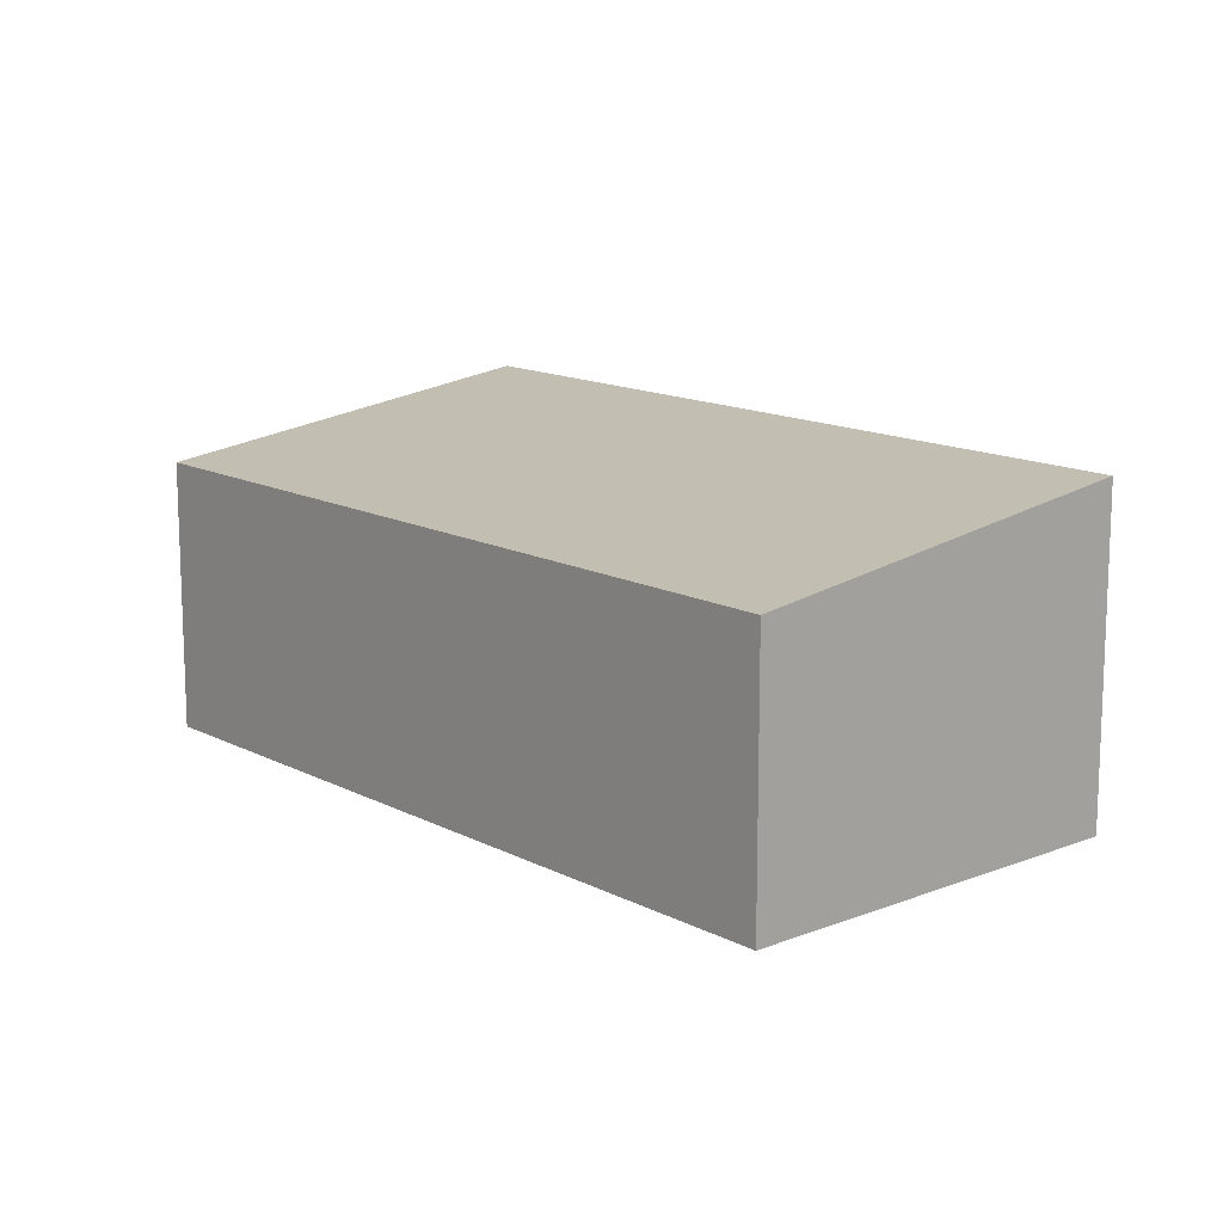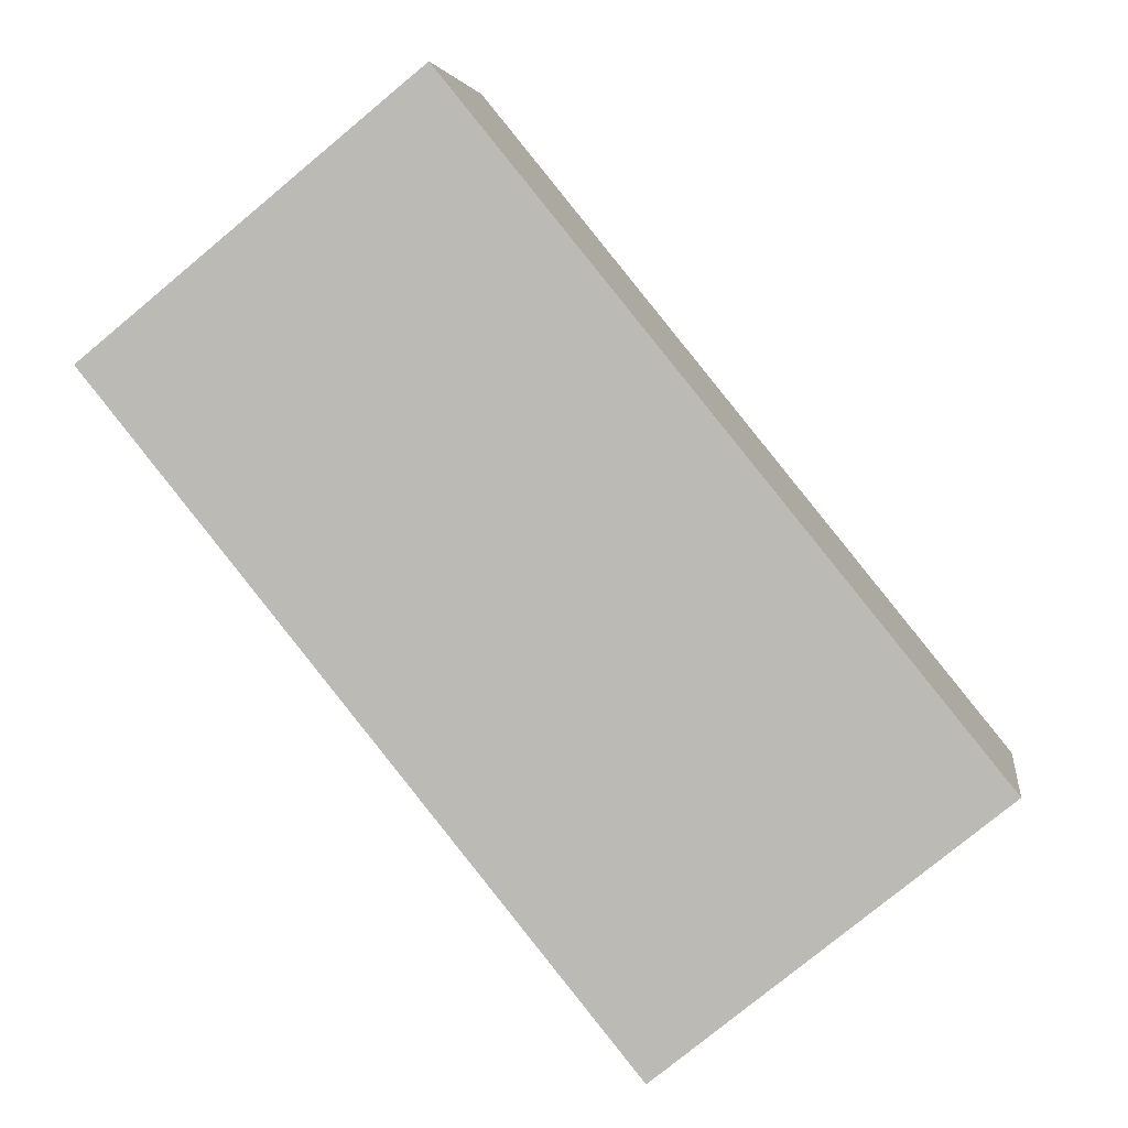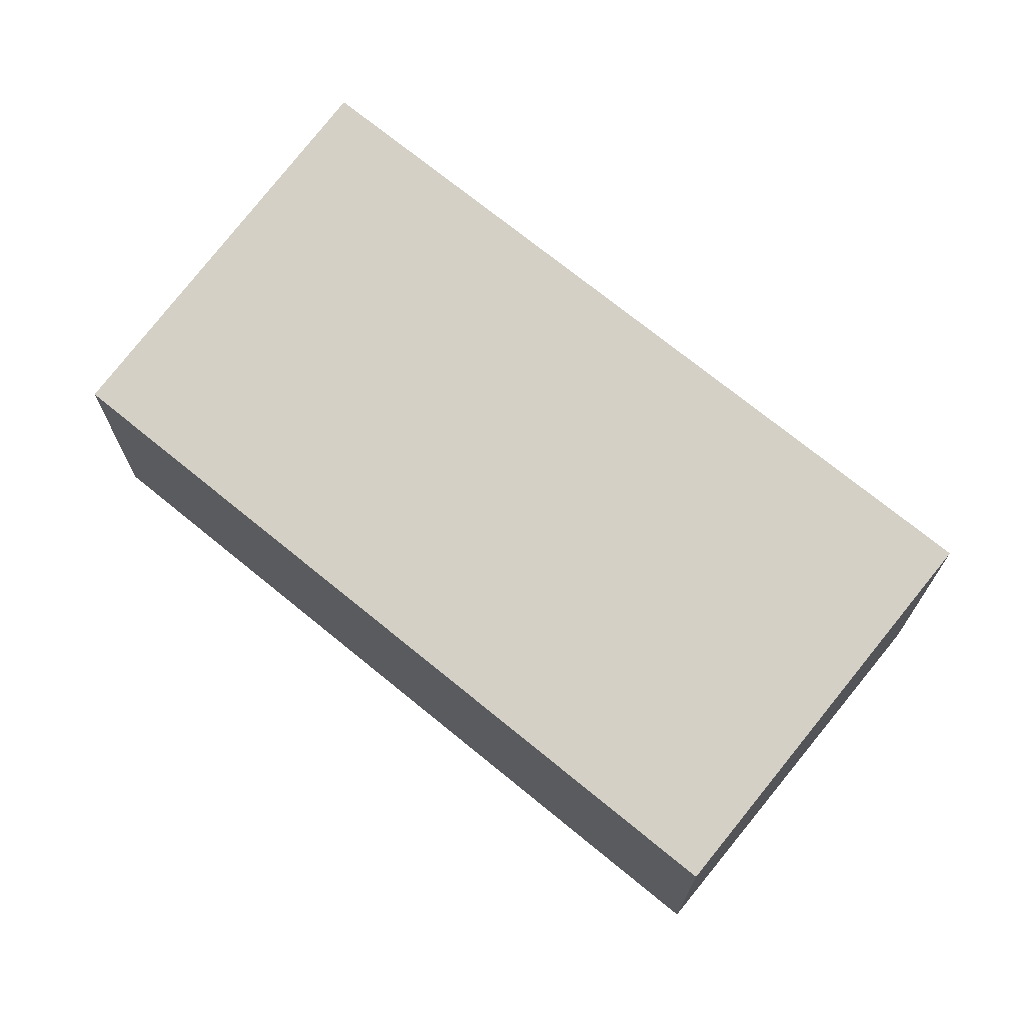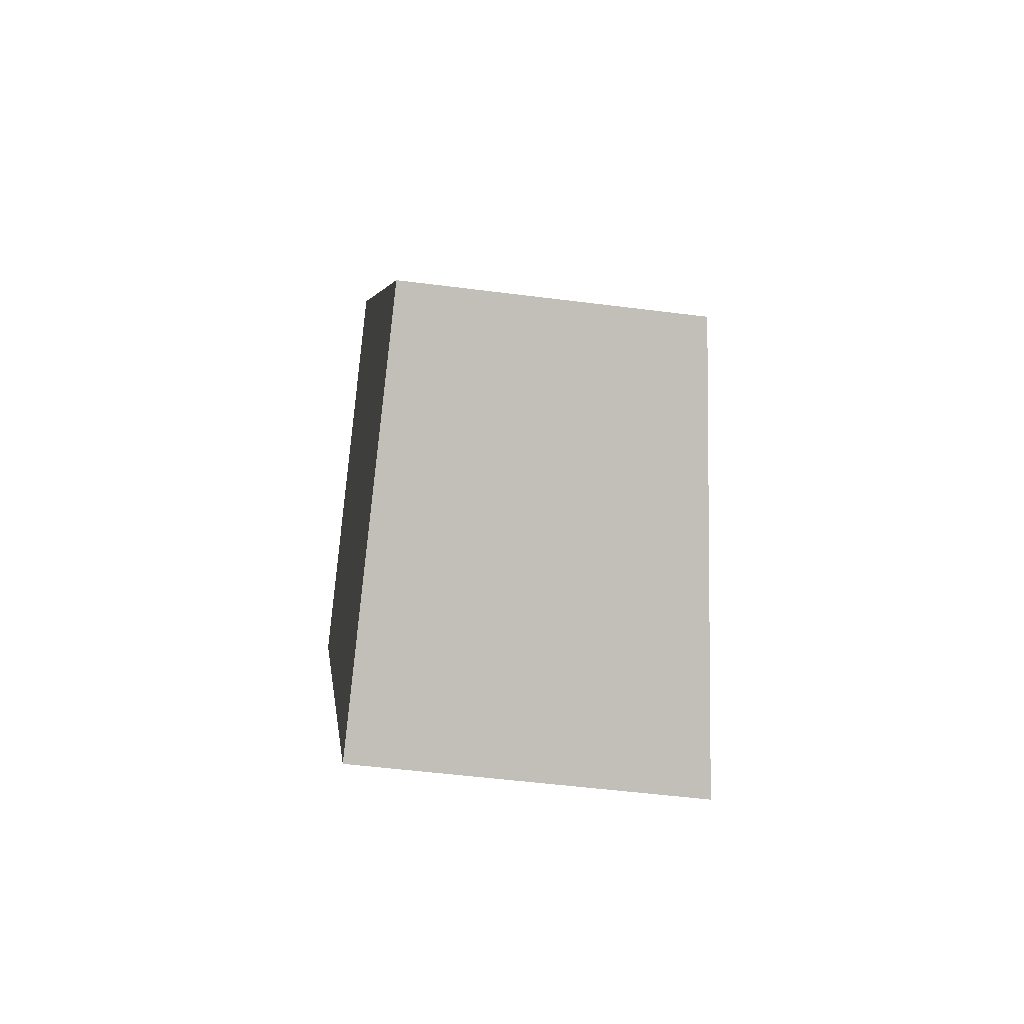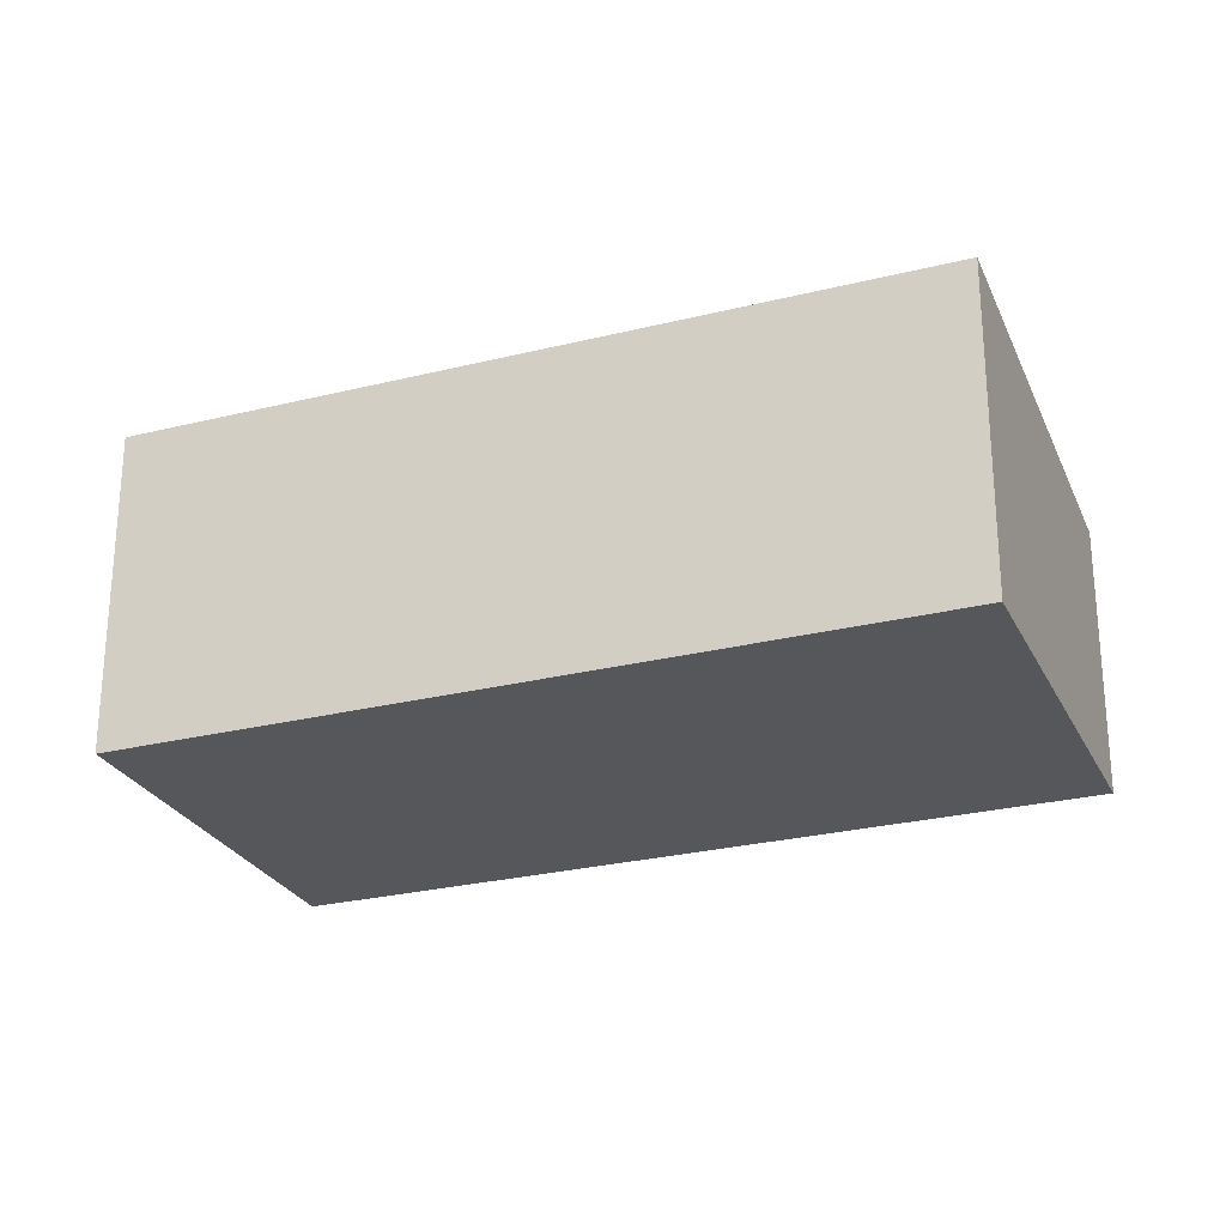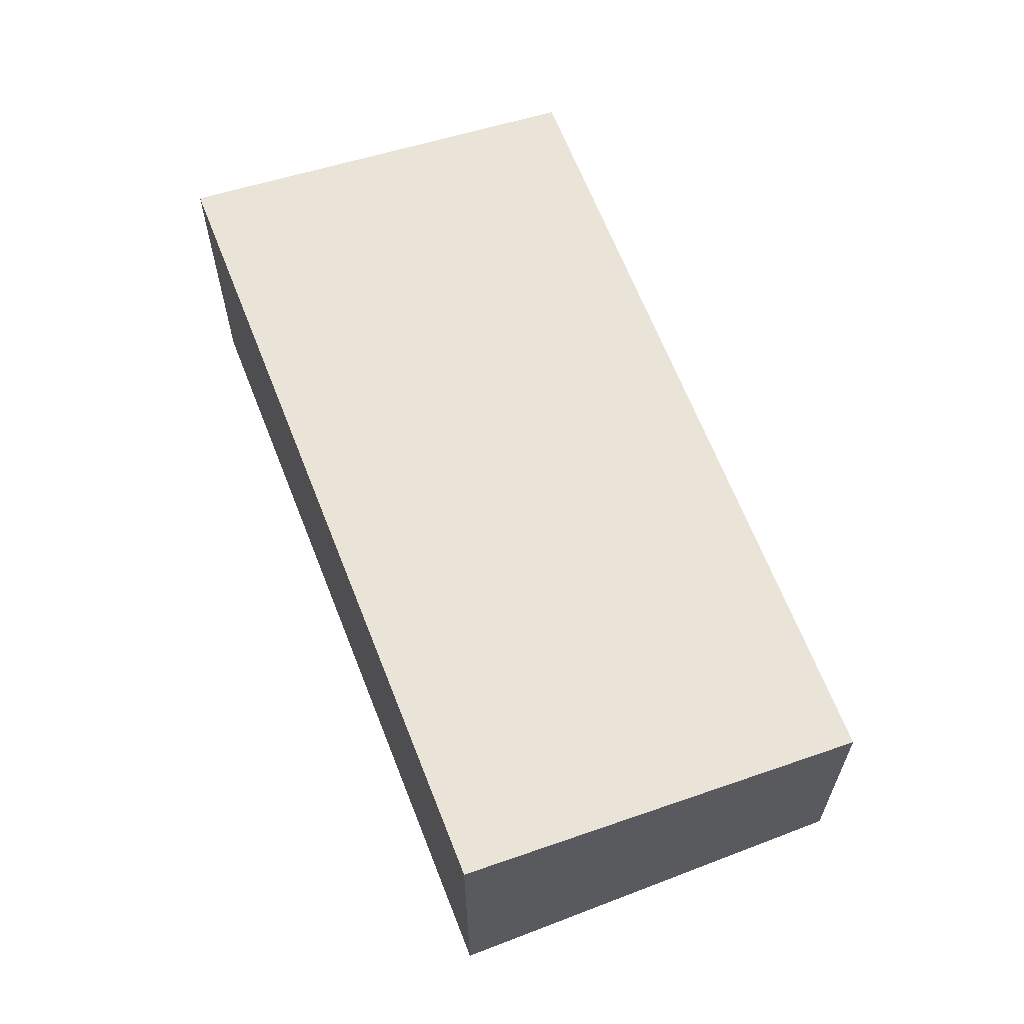
<metadata>
{"format":"obj","ext":"obj","renderer":"f3d","projection":"perspective","resolution":1024,"background":"white","views":[{"elev":14.0,"azim":99.7,"up":"+Y"},{"elev":4.1,"azim":8.0,"up":"+Z"},{"elev":71.8,"azim":90.2,"up":"+Y"},{"elev":-47.4,"azim":81.6,"up":"+Z"},{"elev":-26.5,"azim":-107.7,"up":"+Y"},{"elev":65.1,"azim":-60.4,"up":"+Y"}]}
</metadata>
<code>
v  10.26 3.294 -4.544
v  8.424e-05 3.945 -0.0001249
v  3.957 3.294 3.215
v  6.304 3.945 -7.76
v  6.304 4.751e-16 -7.759
v  0 0 0
v  10.26 2.783e-16 -4.544
v  3.956 -1.969e-16 3.215
g defaultobject
f 1 2 3
f 2 1 4
f 2 5 6
f 5 2 4
f 5 1 7
f 1 5 4
f 7 3 8
f 3 7 1
f 3 6 8
f 6 3 2
f 7 6 5
f 6 7 8

</code>
